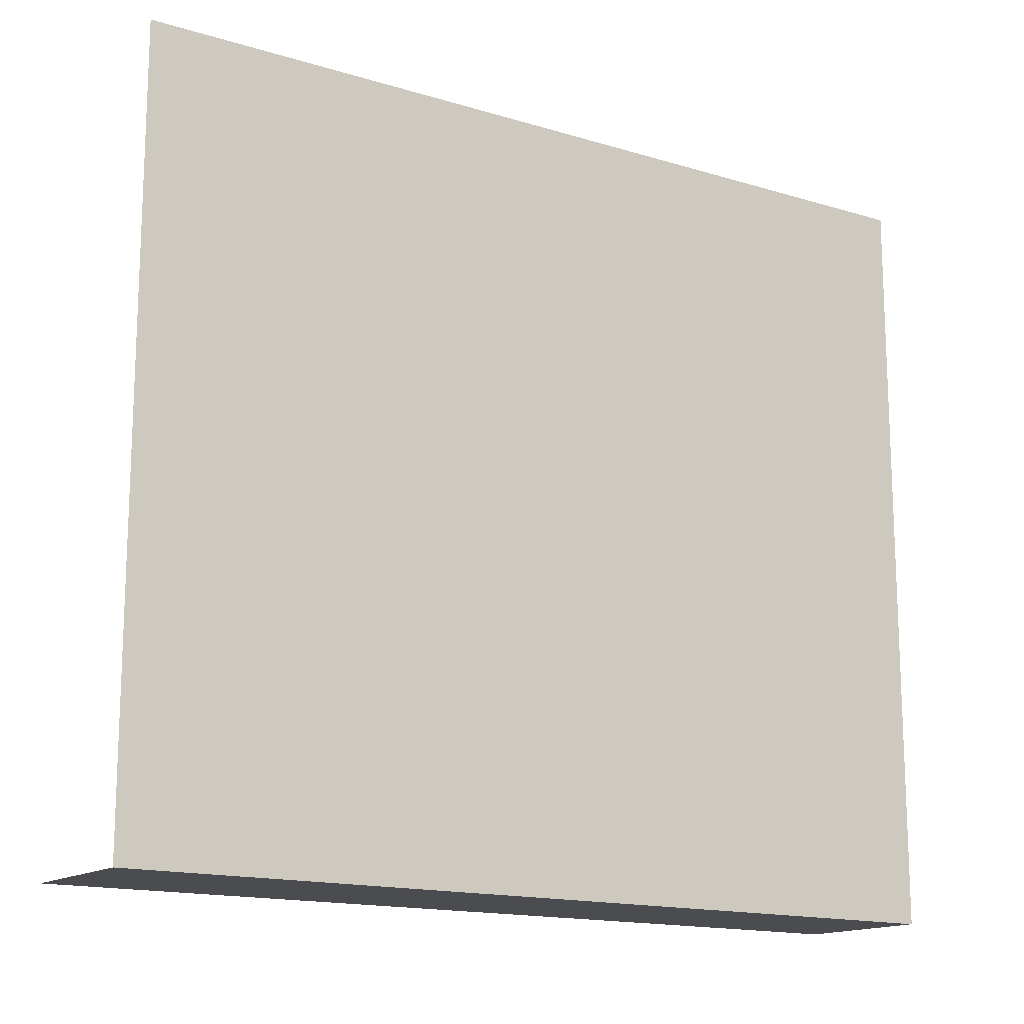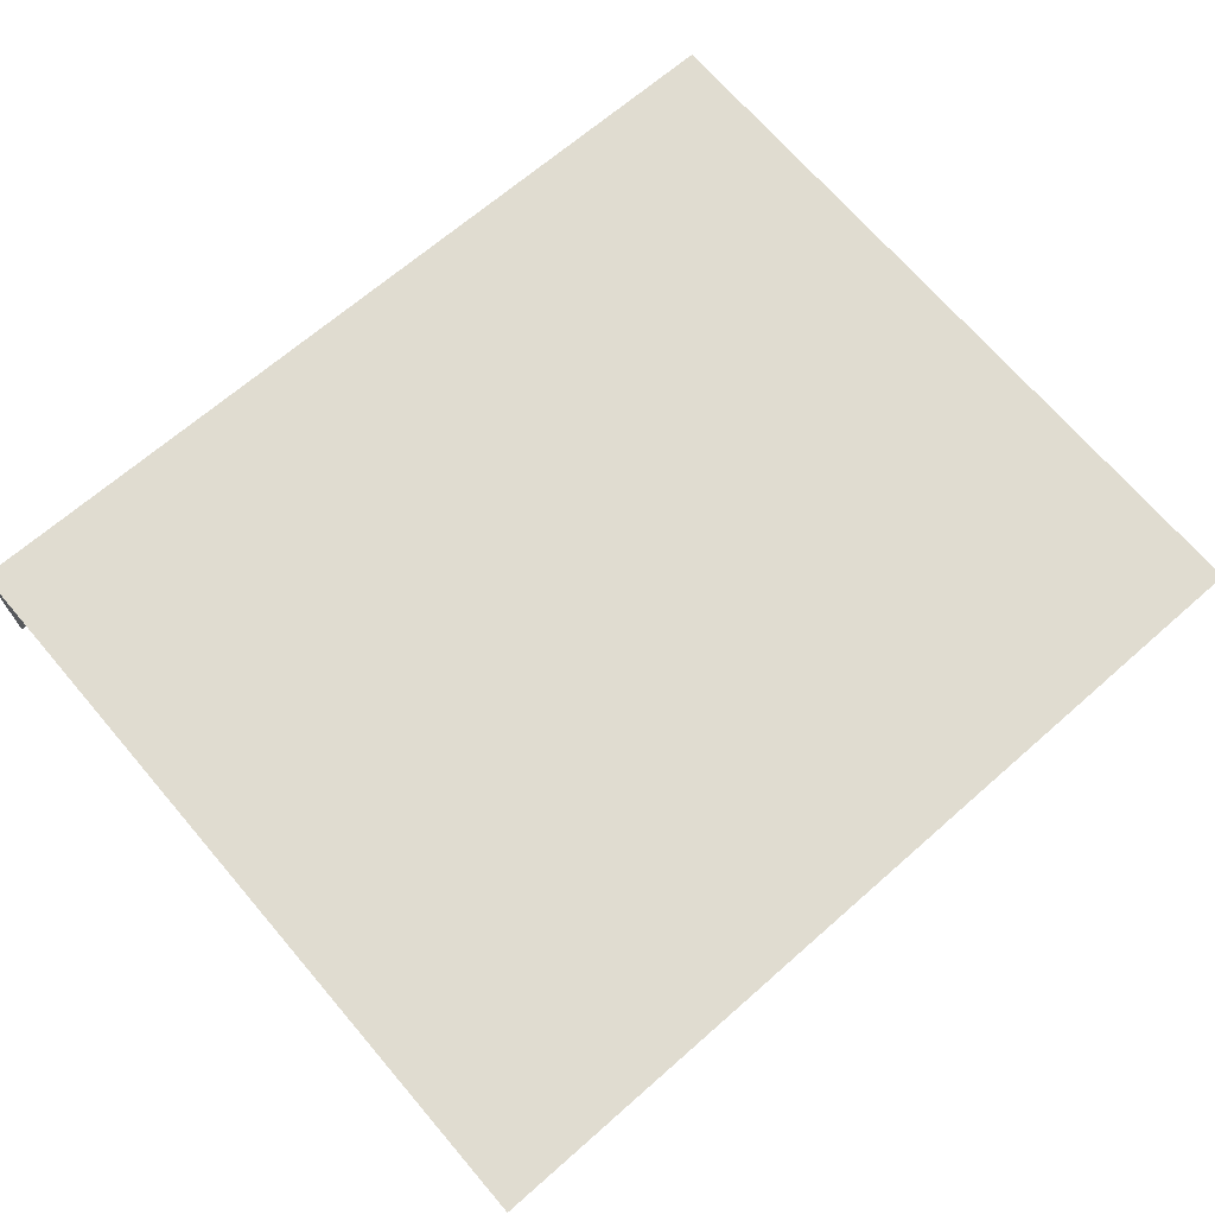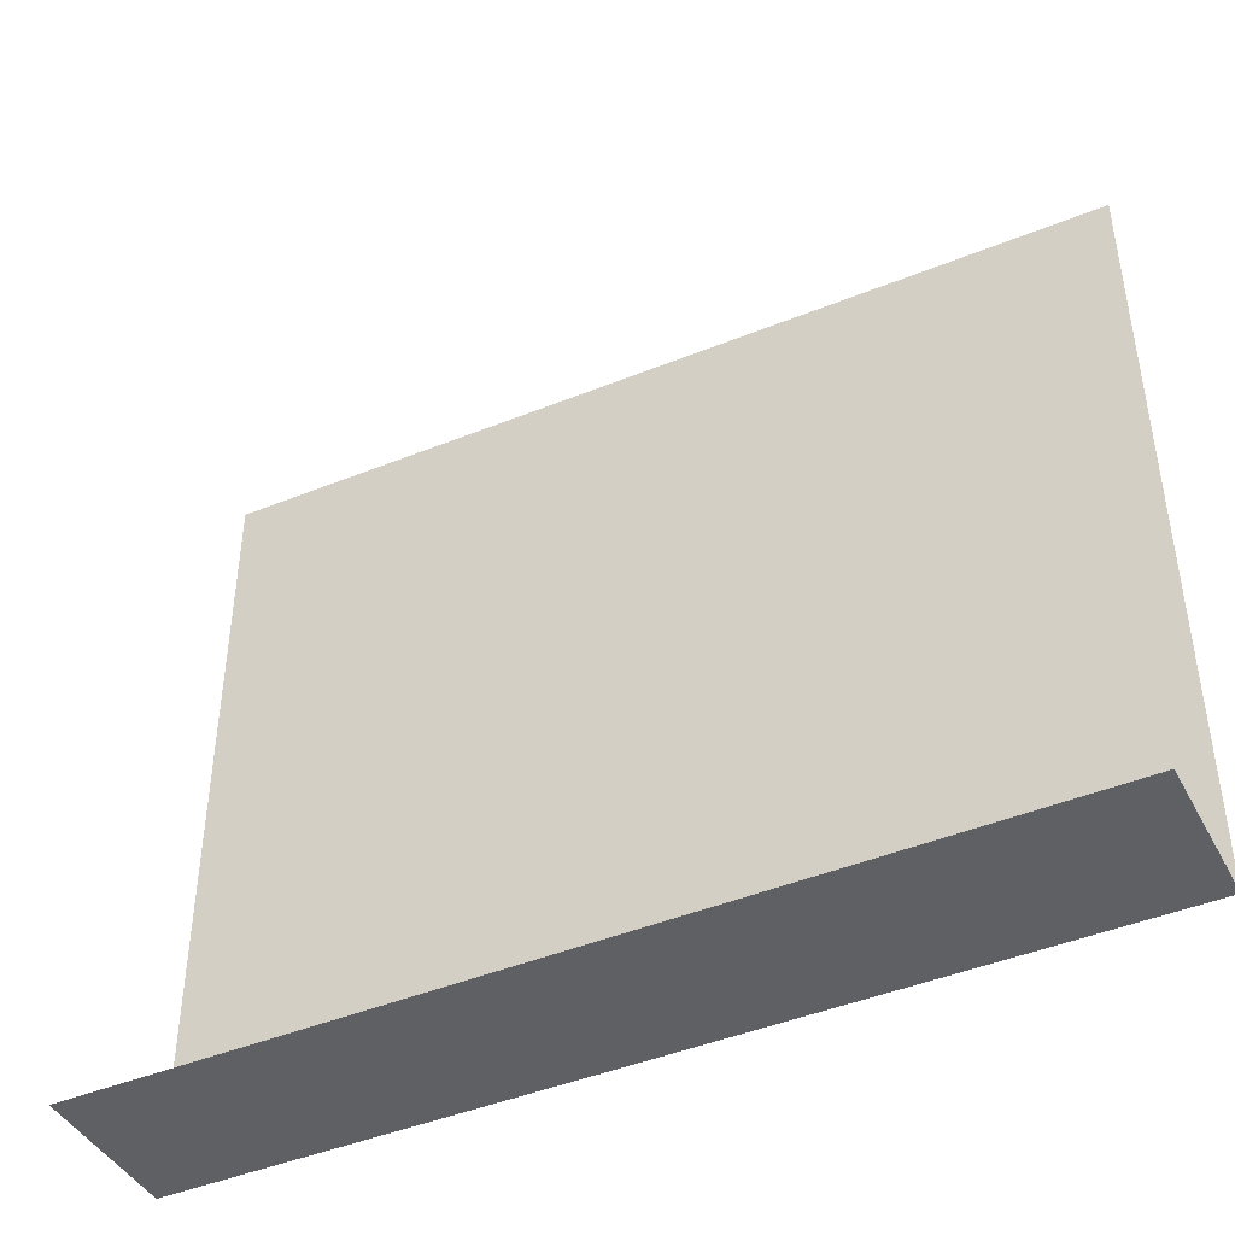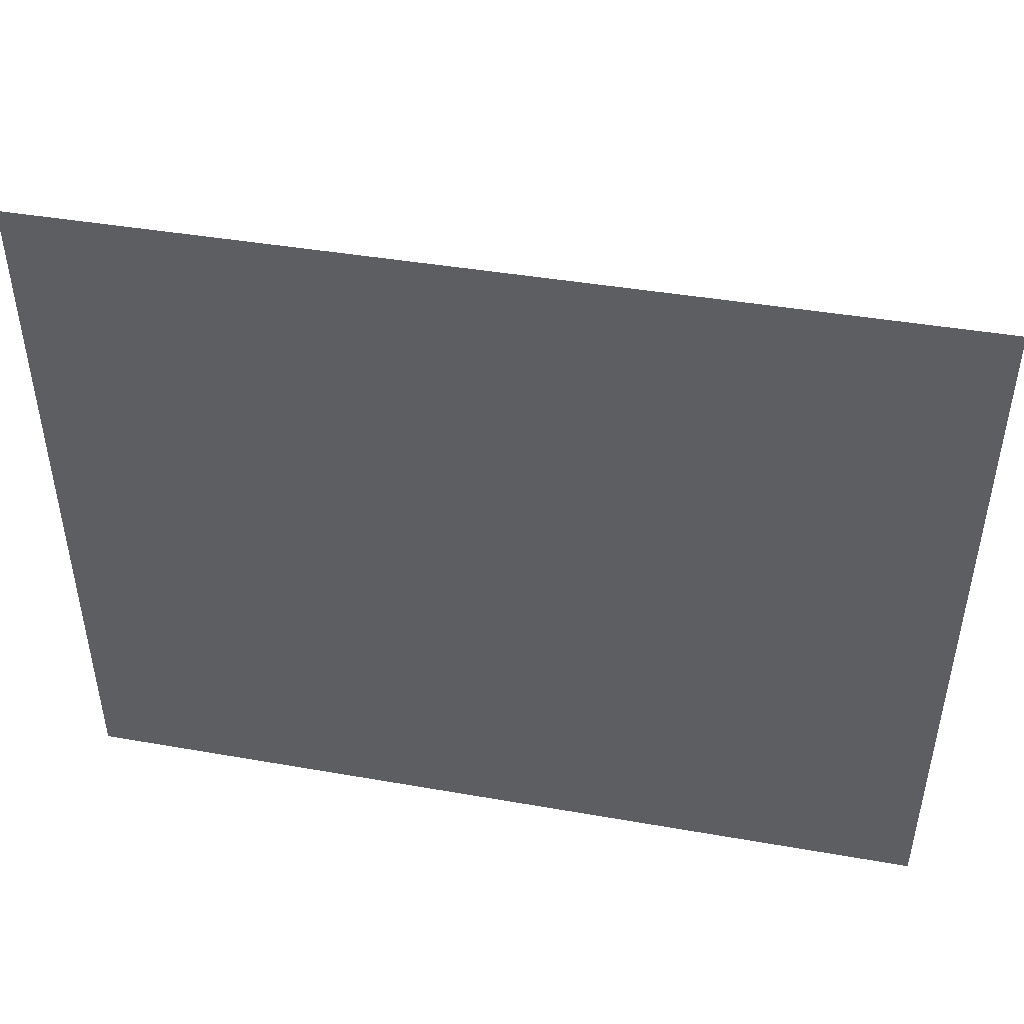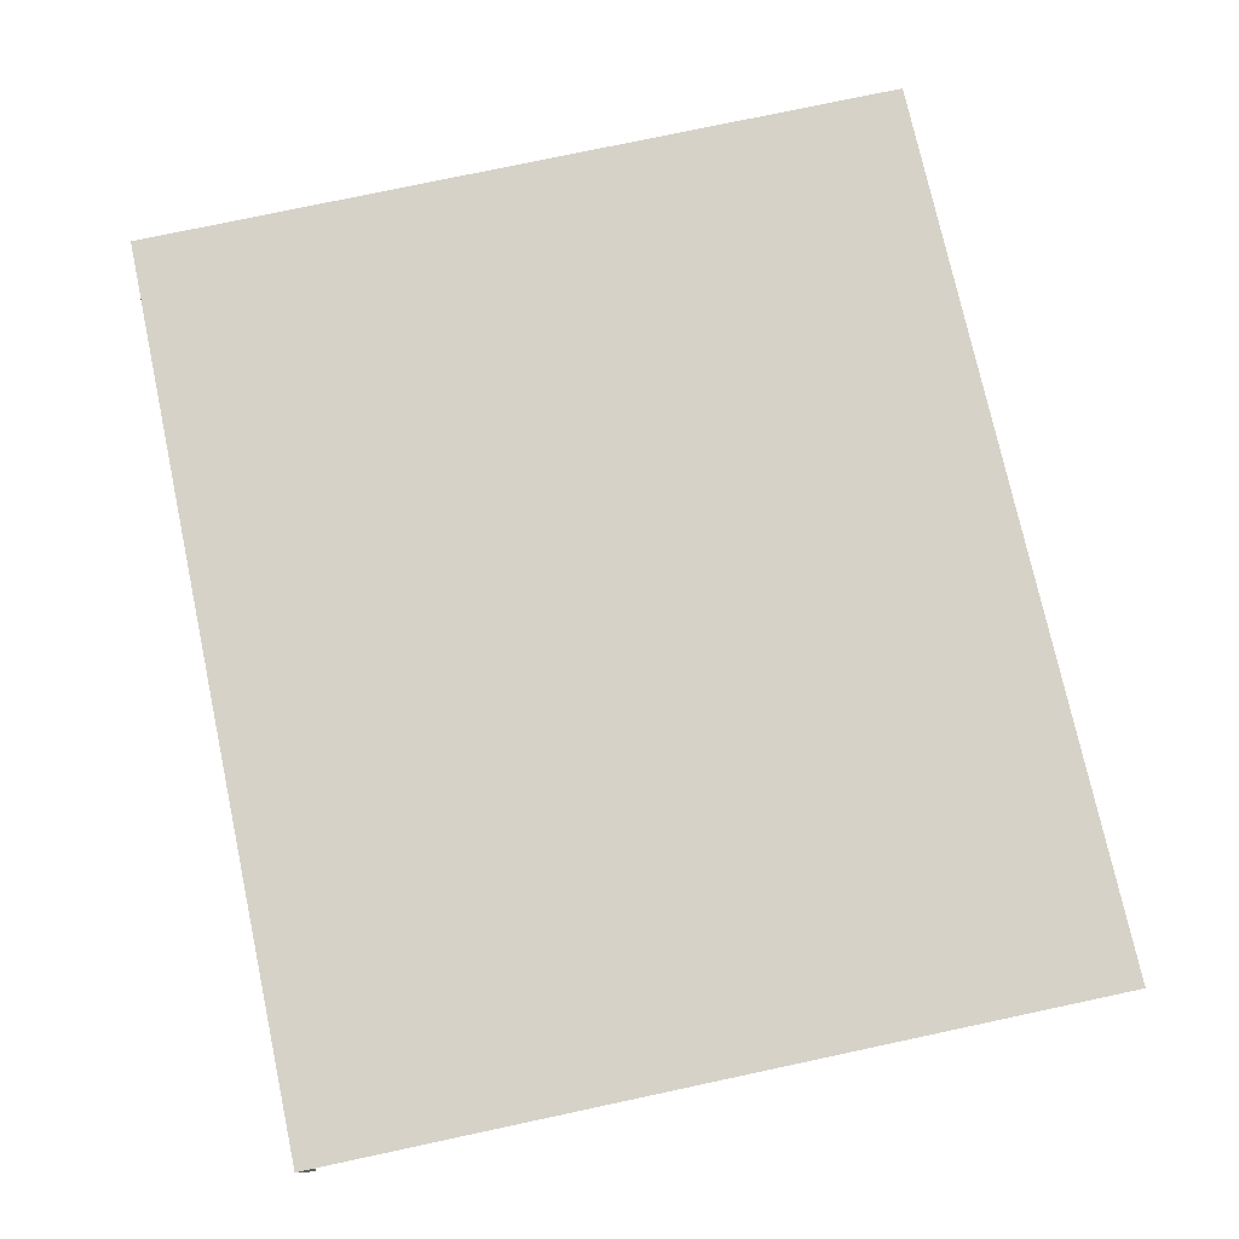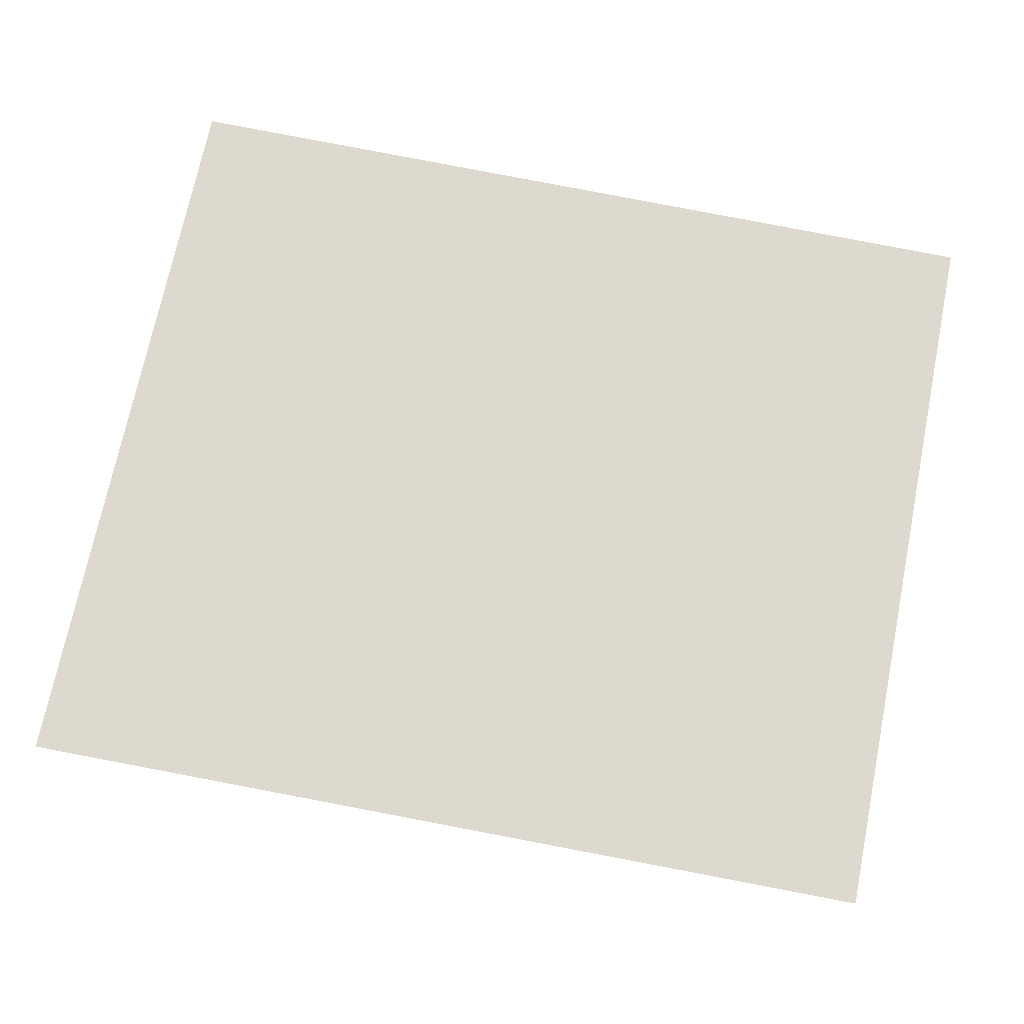
<metadata>
{"format":"obj","ext":"obj","renderer":"f3d","projection":"perspective","resolution":1024,"background":"white","views":[{"elev":-15.1,"azim":145.8,"up":"+Z"},{"elev":69.6,"azim":-40.6,"up":"+Y"},{"elev":-43.3,"azim":26.2,"up":"+Z"},{"elev":47.6,"azim":-168.9,"up":"+Z"},{"elev":77.4,"azim":-102.0,"up":"+Y"},{"elev":71.8,"azim":11.5,"up":"+Y"}]}
</metadata>
<code>
o SUELO_Cube.052
v 115.2 1 -10.72
v 115.2 -45.94 -10.72
v -165.7 -45.94 -11.34
v -165.7 1 -11.34
v -165.7 1 232.9
v 115.2 1 229.6
f 1 2 3
f 4 5 6
f 1 3 4
f 4 6 1

</code>
